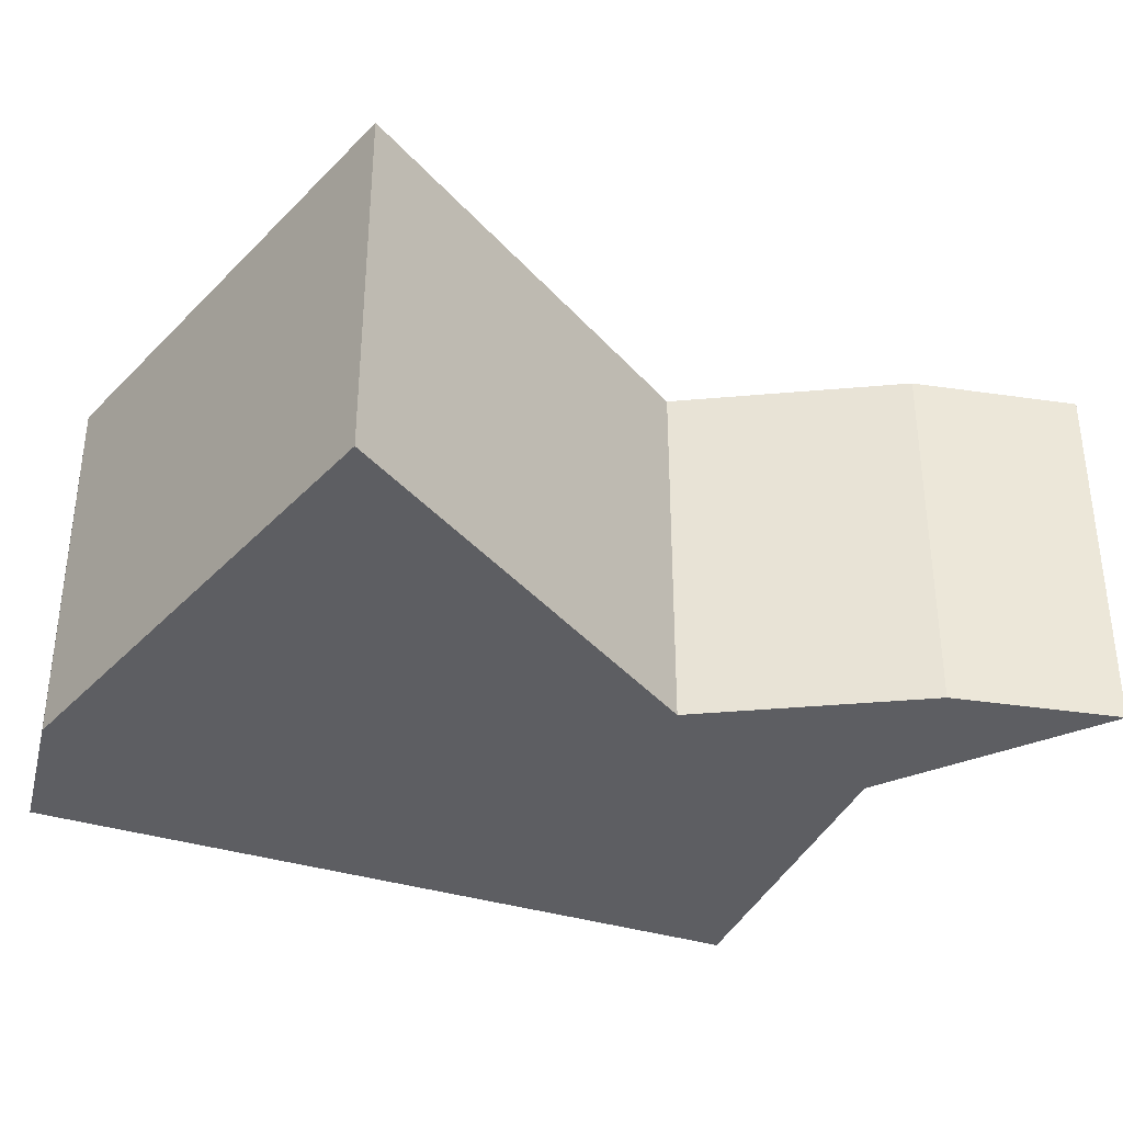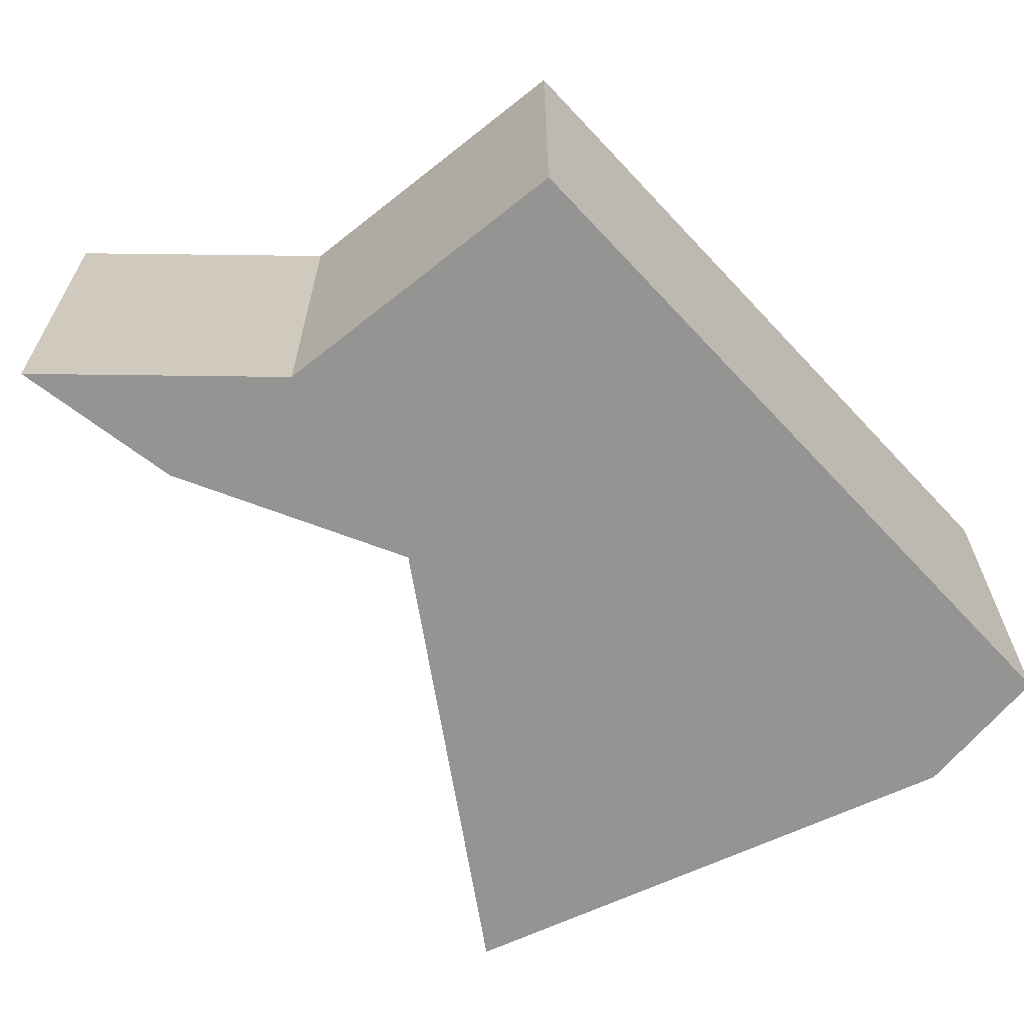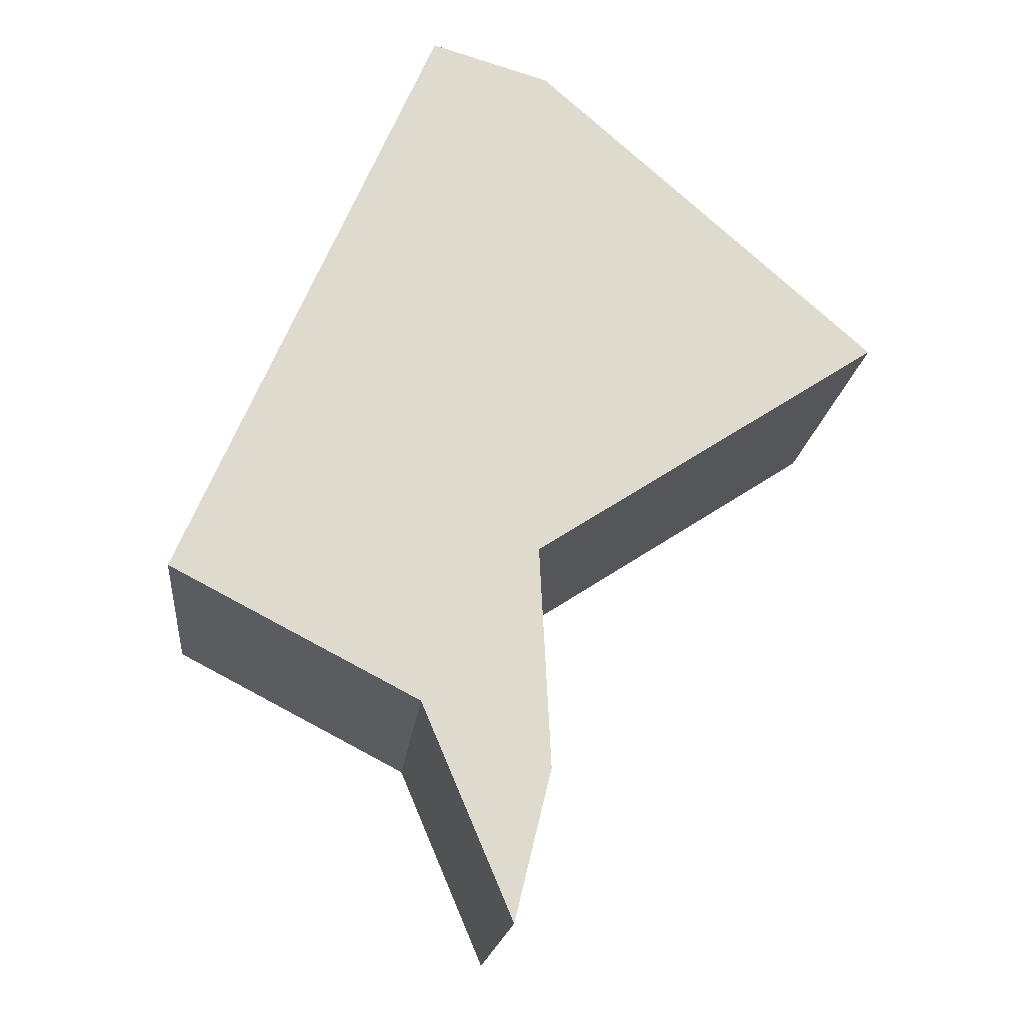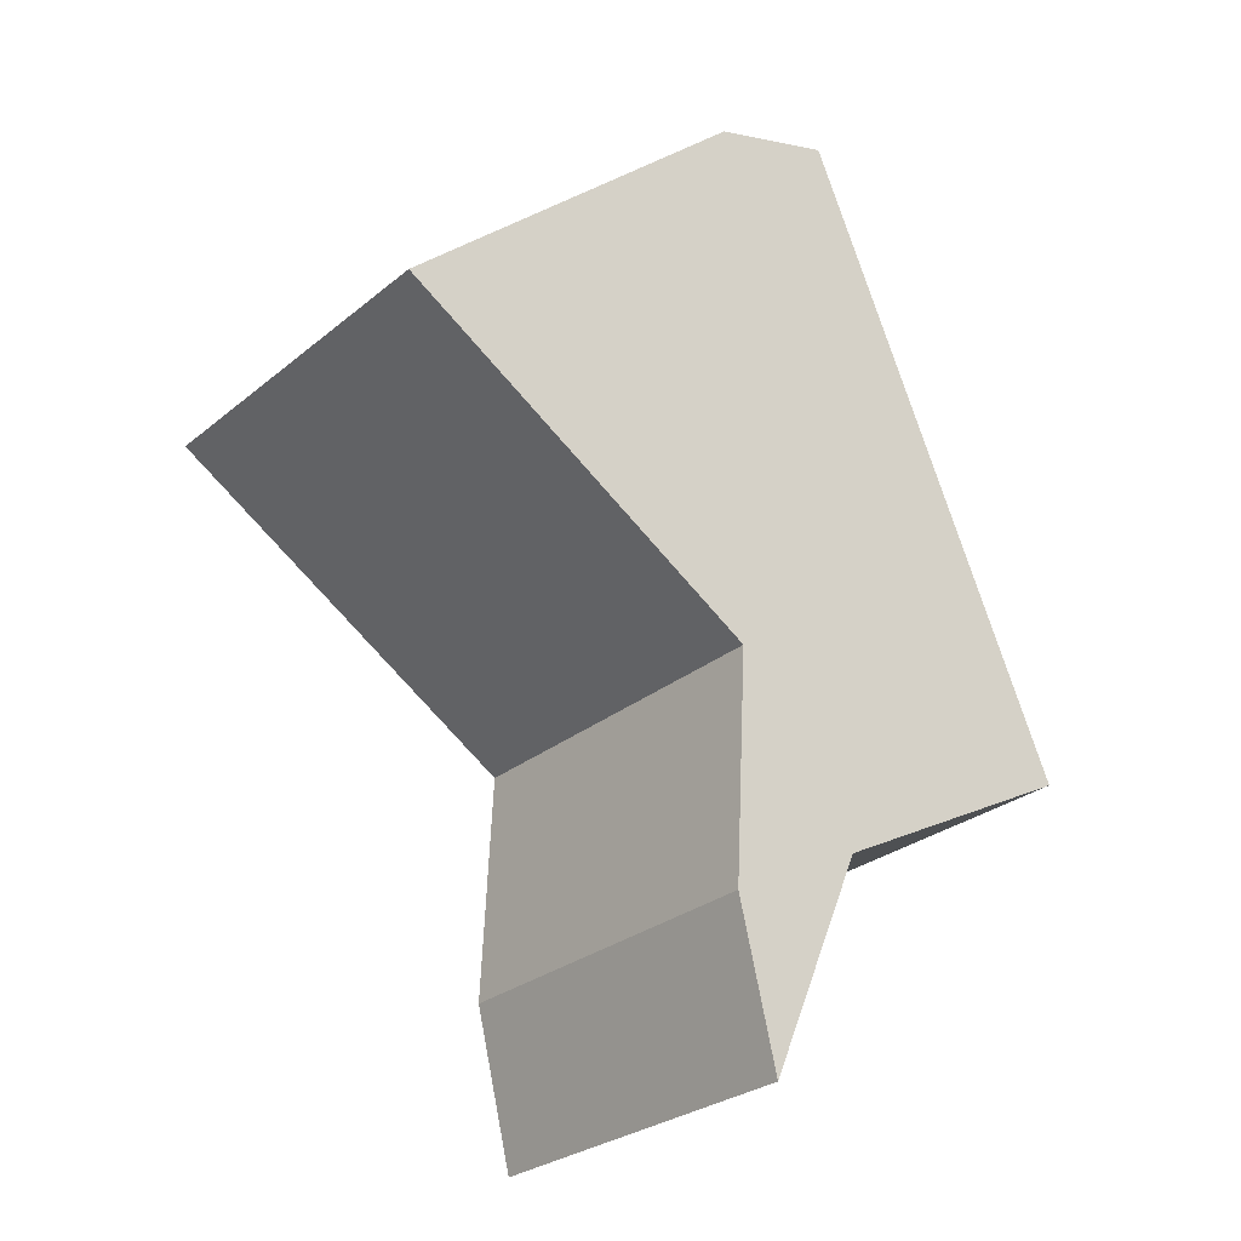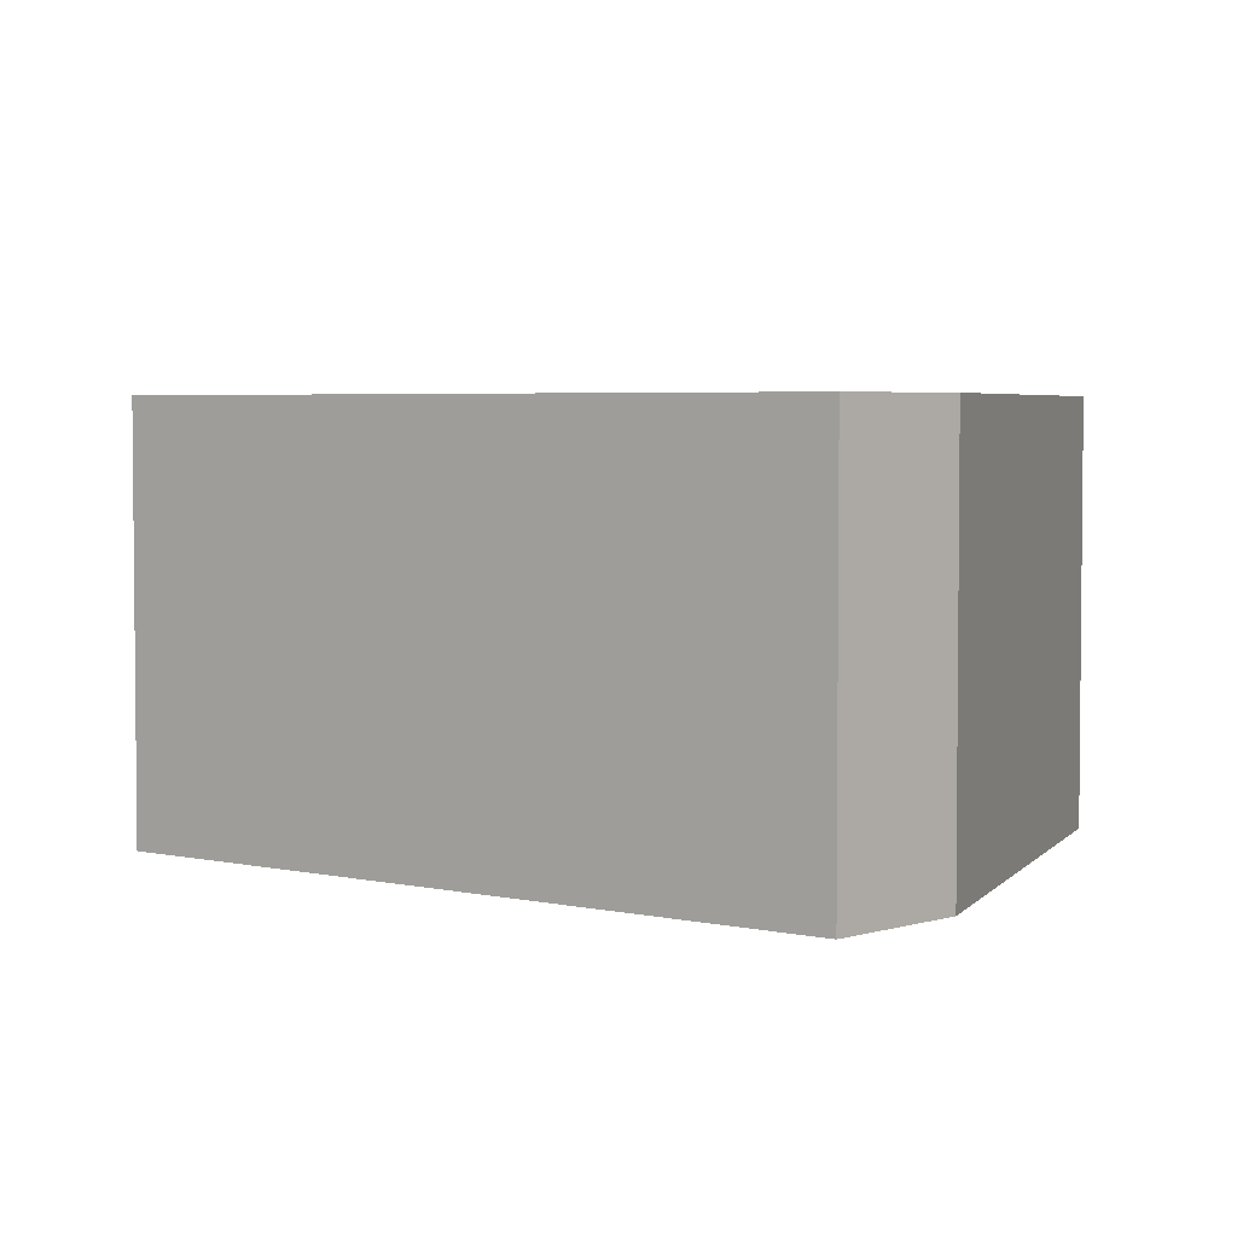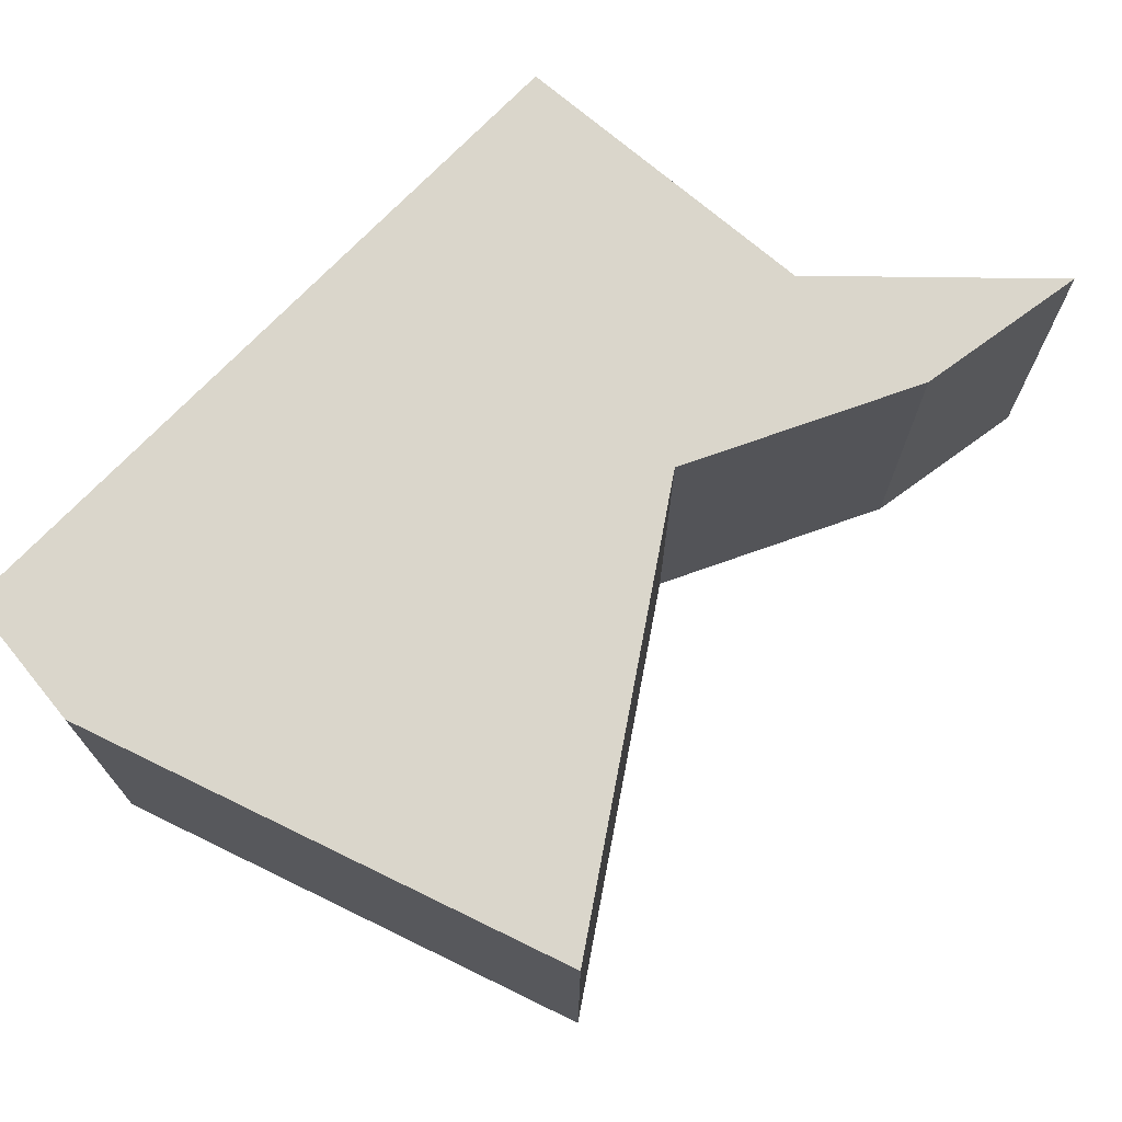
<metadata>
{"format":"obj","ext":"obj","renderer":"f3d","projection":"perspective","resolution":1024,"background":"white","views":[{"elev":-39.2,"azim":-86.7,"up":"+Z"},{"elev":-67.0,"azim":66.2,"up":"+Z"},{"elev":-18.2,"azim":174.1,"up":"+Y"},{"elev":-27.3,"azim":-38.6,"up":"+Y"},{"elev":3.9,"azim":150.7,"up":"+Z"},{"elev":73.9,"azim":-112.4,"up":"+Z"}]}
</metadata>
<code>
v 0.01435 0.07687 0
v 0.01435 0.07687 0.05
v -0.002674 0.07181 0
v -0.002674 0.07181 0.05
v 0.0151 -0.02589 0
v 0.0151 -0.02589 0.05
v -0.05097 0.02892 0
v -0.05097 0.02892 0.05
v -0.003053 -0.03493 0
v -0.003053 -0.03493 0.05
v -0.001409 -0.003431 0
v -0.001409 -0.003431 0.05
v 0.002155 -0.05628 0
v 0.002155 -0.05628 0.05
v 0.0507 -0.007352 0
v 0.0507 -0.007352 0.05
f 5 9 11
f 11 7 3
f 3 1 11
f 5 11 15
f 15 11 1
f 13 9 5
f 12 10 6
f 4 8 12
f 12 2 4
f 16 12 6
f 2 12 16
f 6 10 14
f 2 16 1
f 1 16 15
f 16 6 15
f 15 6 5
f 6 14 5
f 5 14 13
f 14 10 13
f 13 10 9
f 10 12 9
f 9 12 11
f 12 8 11
f 11 8 7
f 4 2 3
f 3 2 1
f 8 4 7
f 7 4 3

</code>
